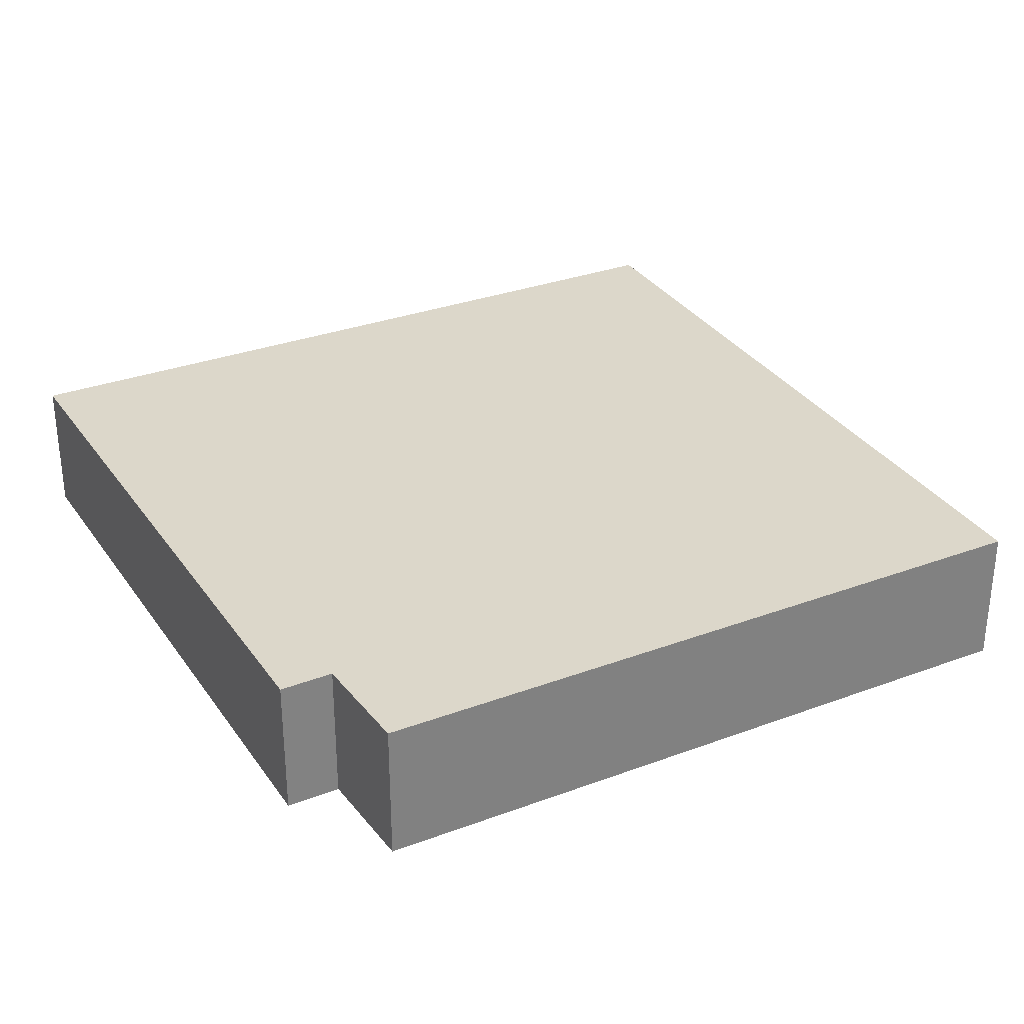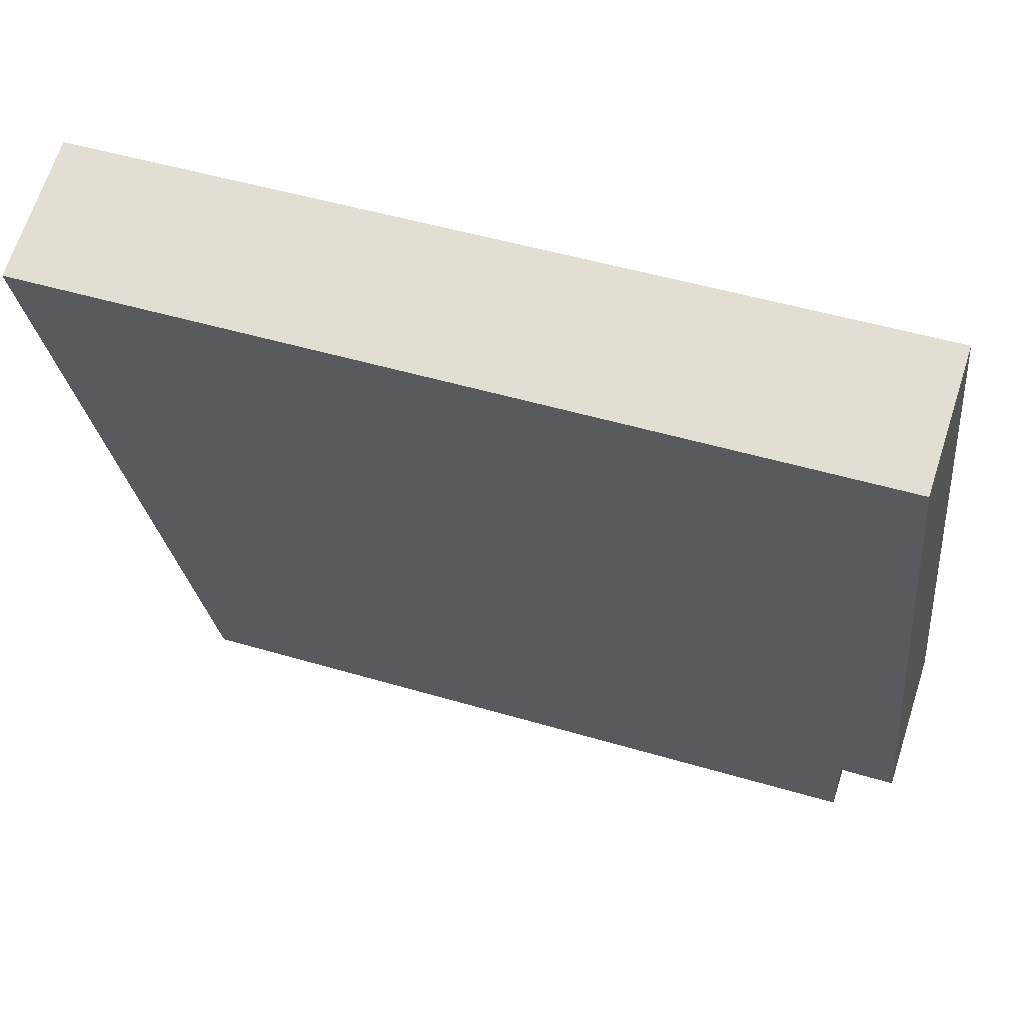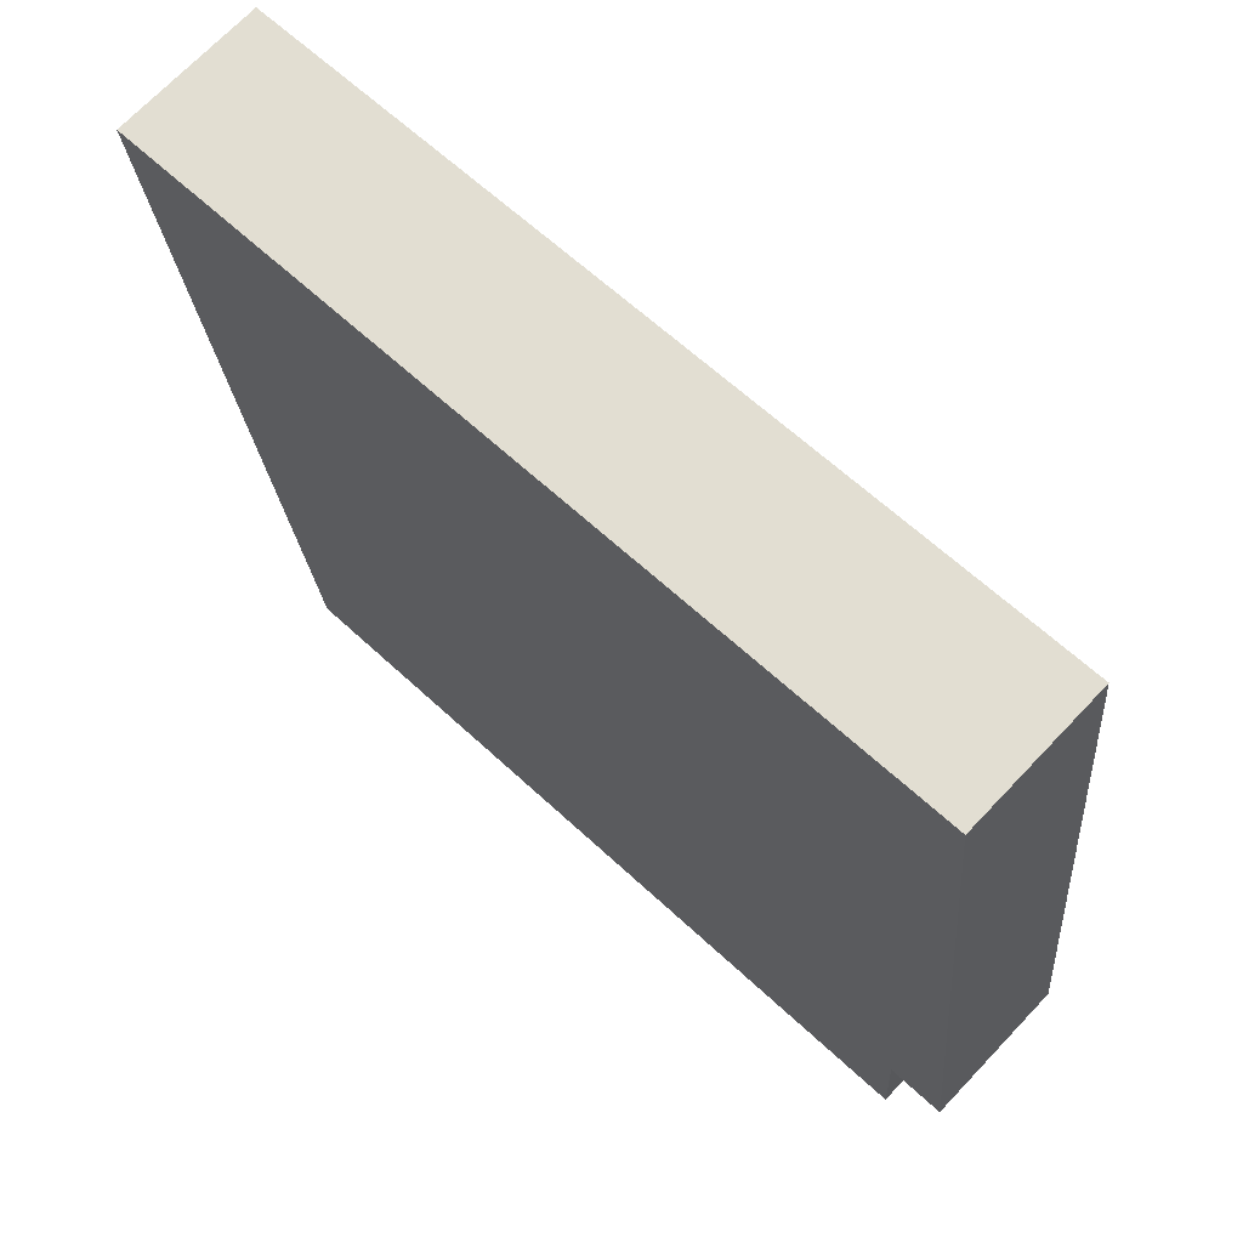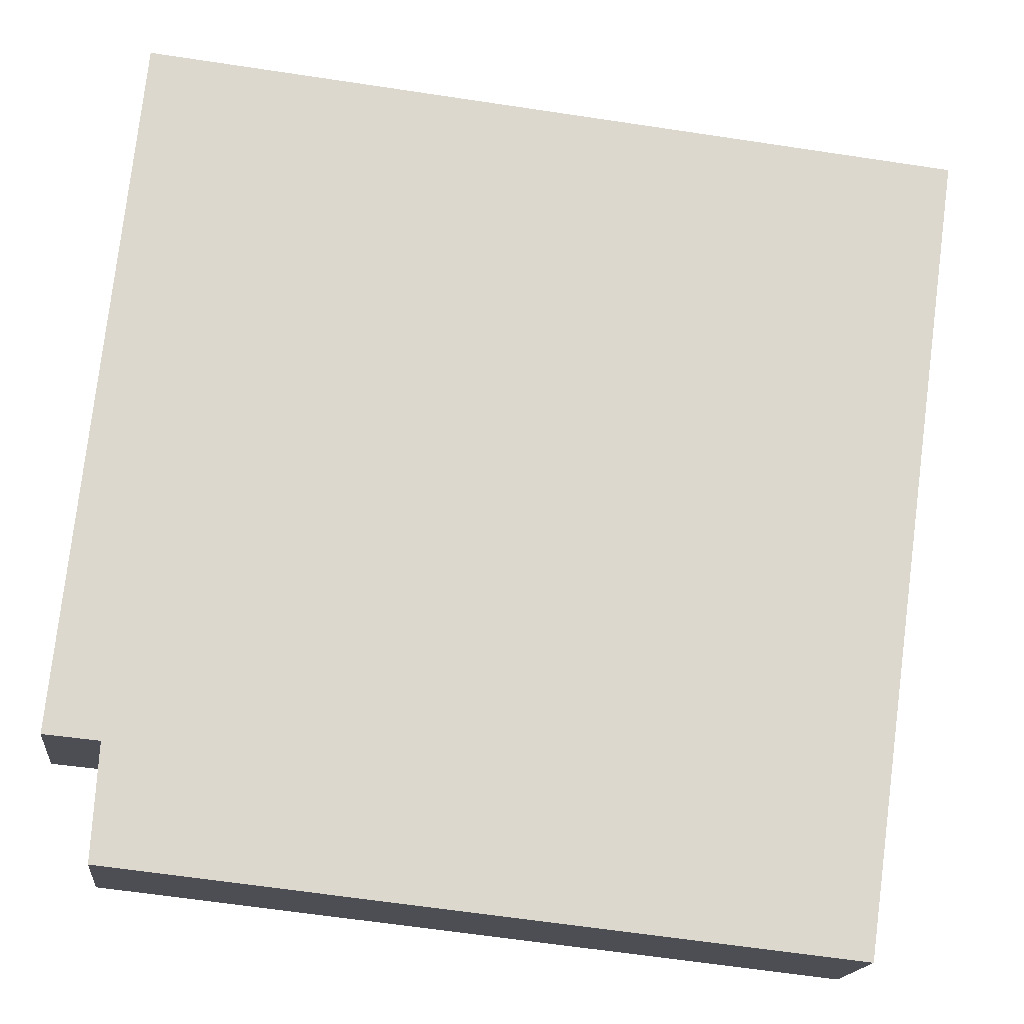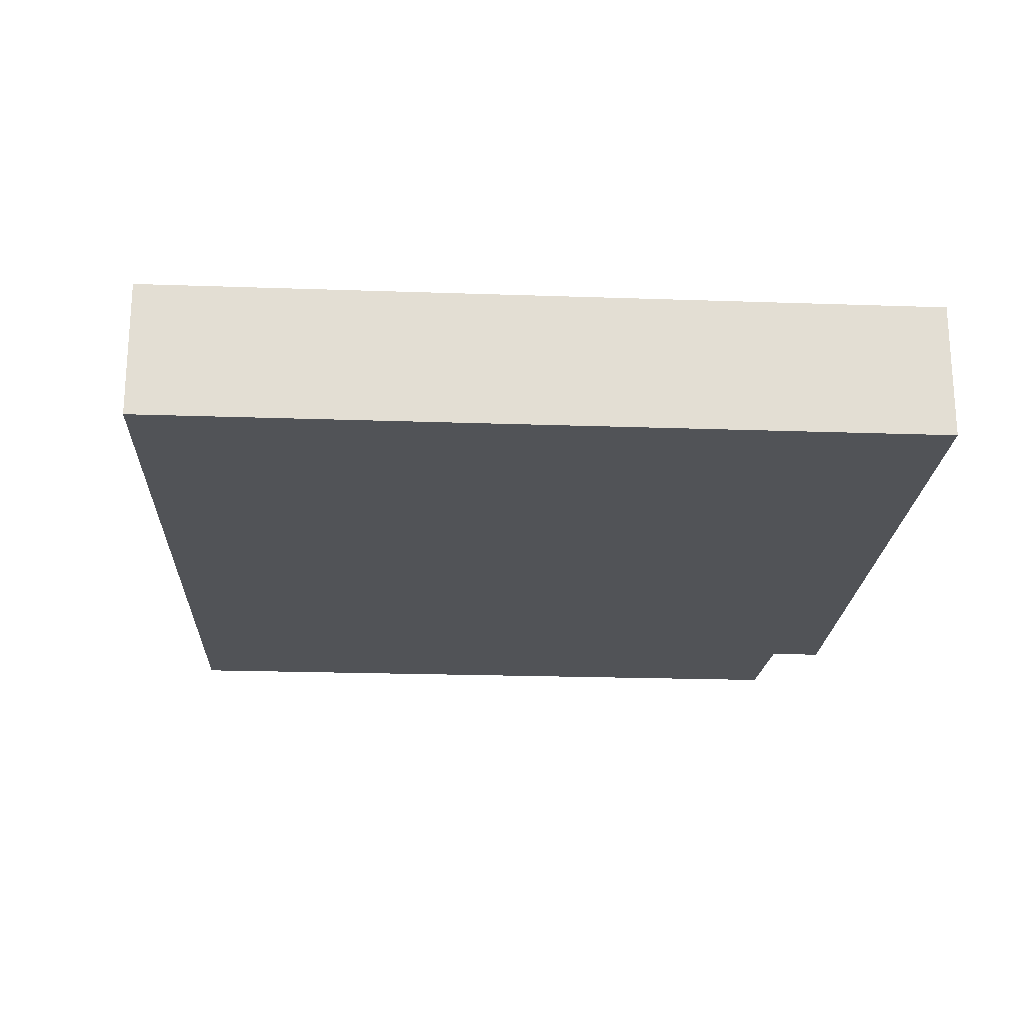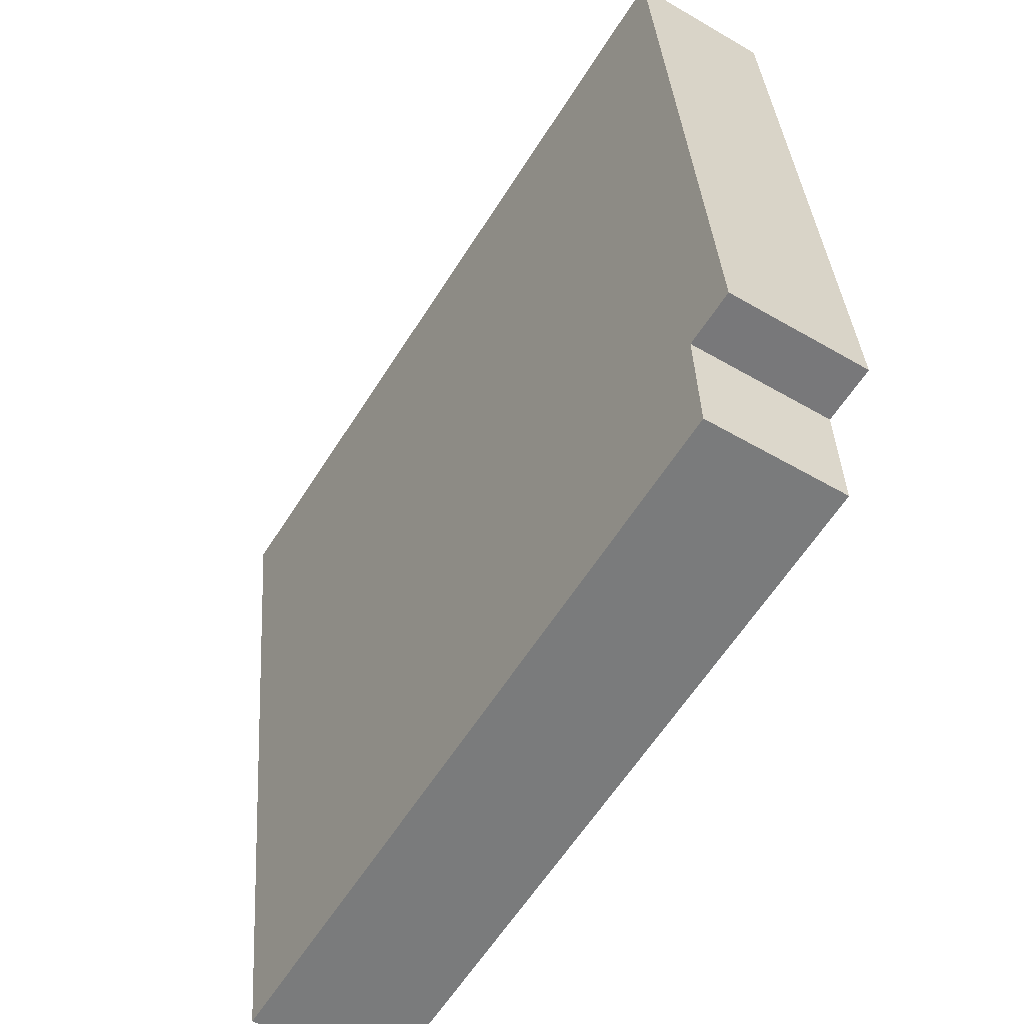
<metadata>
{"format":"obj","ext":"obj","renderer":"f3d","projection":"perspective","resolution":1024,"background":"white","views":[{"elev":30.7,"azim":145.5,"up":"+Y"},{"elev":66.5,"azim":17.8,"up":"+Z"},{"elev":70.1,"azim":43.5,"up":"+Z"},{"elev":-16.9,"azim":173.7,"up":"+Z"},{"elev":-22.0,"azim":-9.6,"up":"+Y"},{"elev":-52.8,"azim":57.8,"up":"+Z"}]}
</metadata>
<code>
v  0.425 0.533 -3.024
v  3.112 0.533 -2.301
v  3.135 0.533 -2.728
v  3.053 0.533 0.326
v  3.318 0.533 -2.282
v  0 0.533 3.264e-17
v  3.318 1.397e-16 -2.282
v  3.112 1.409e-16 -2.301
v  3.135 1.67e-16 -2.728
v  0.425 1.852e-16 -3.024
v  3.053 -1.996e-17 0.326
v  0 0 0
g defaultobject
f 1 2 3
f 2 4 5
f 4 2 1
f 4 1 6
f 7 2 5
f 2 7 8
f 9 1 3
f 1 9 10
f 8 3 2
f 3 8 9
f 11 5 4
f 5 11 7
f 10 6 1
f 6 10 12
f 12 4 6
f 4 12 11
f 9 12 10
f 12 9 8
f 12 8 7
f 12 7 11

</code>
